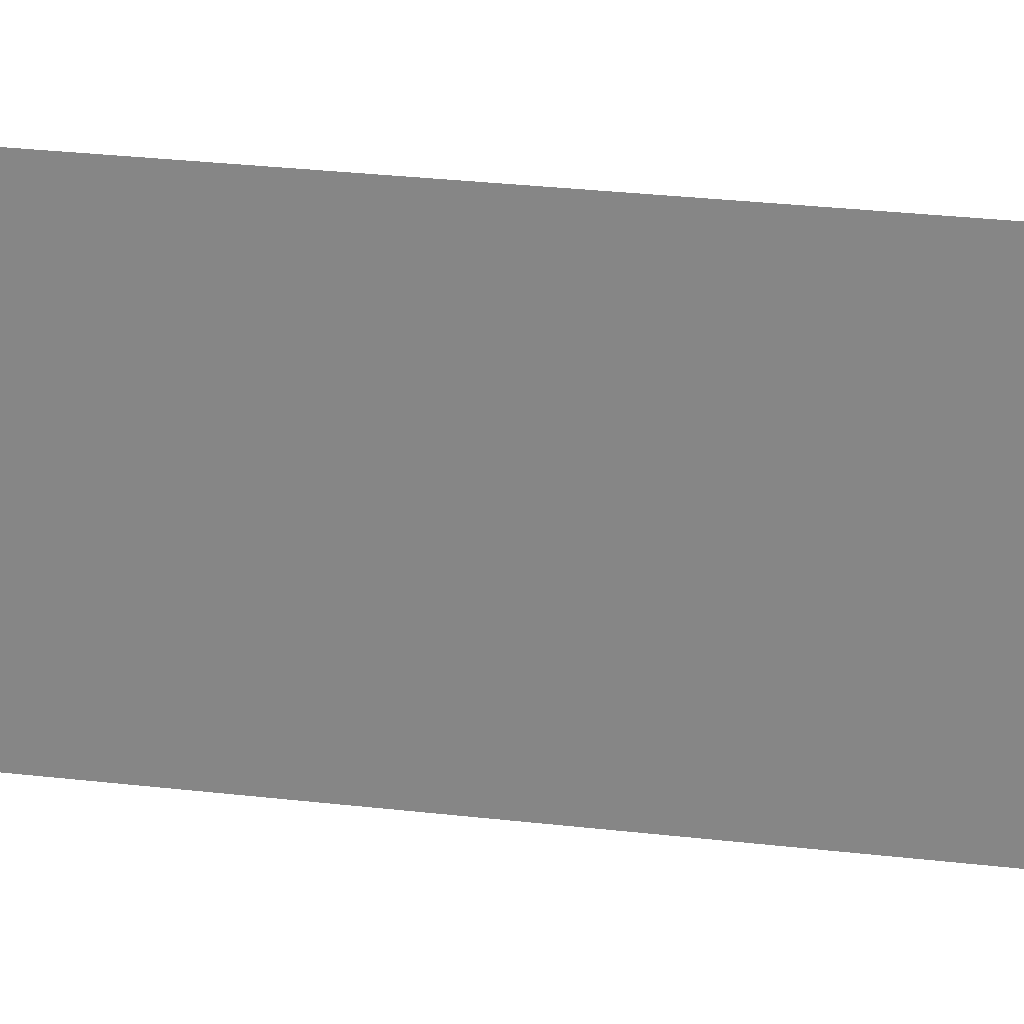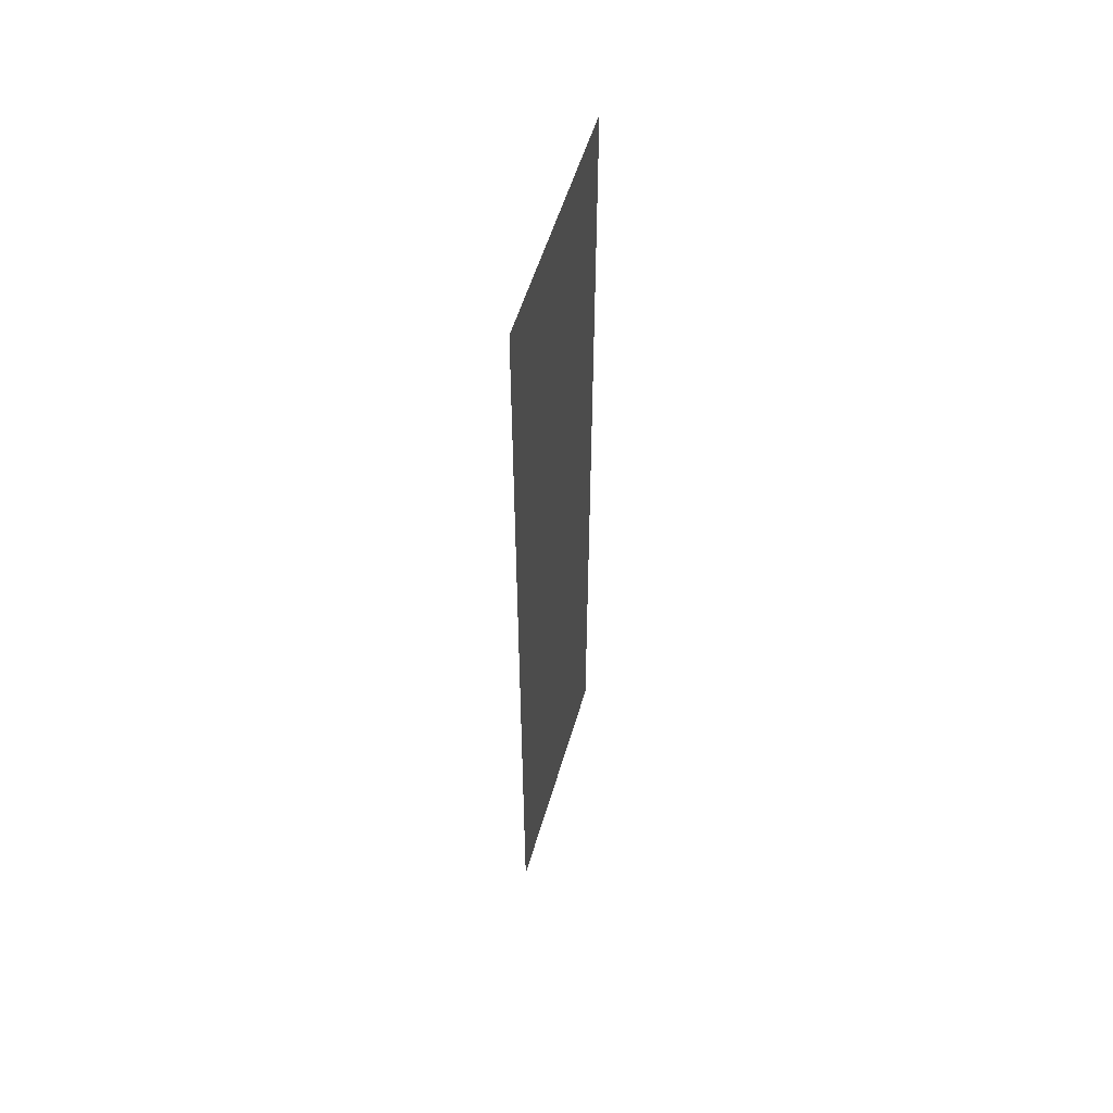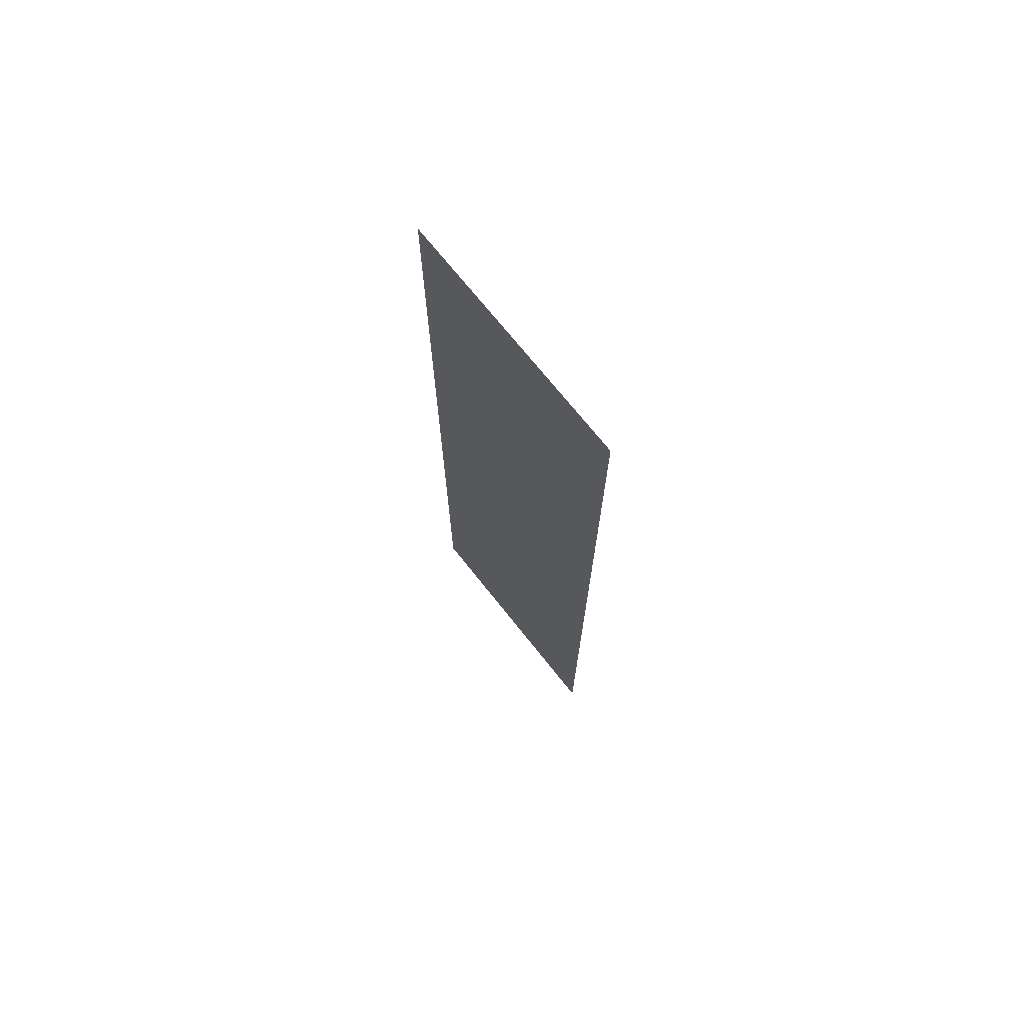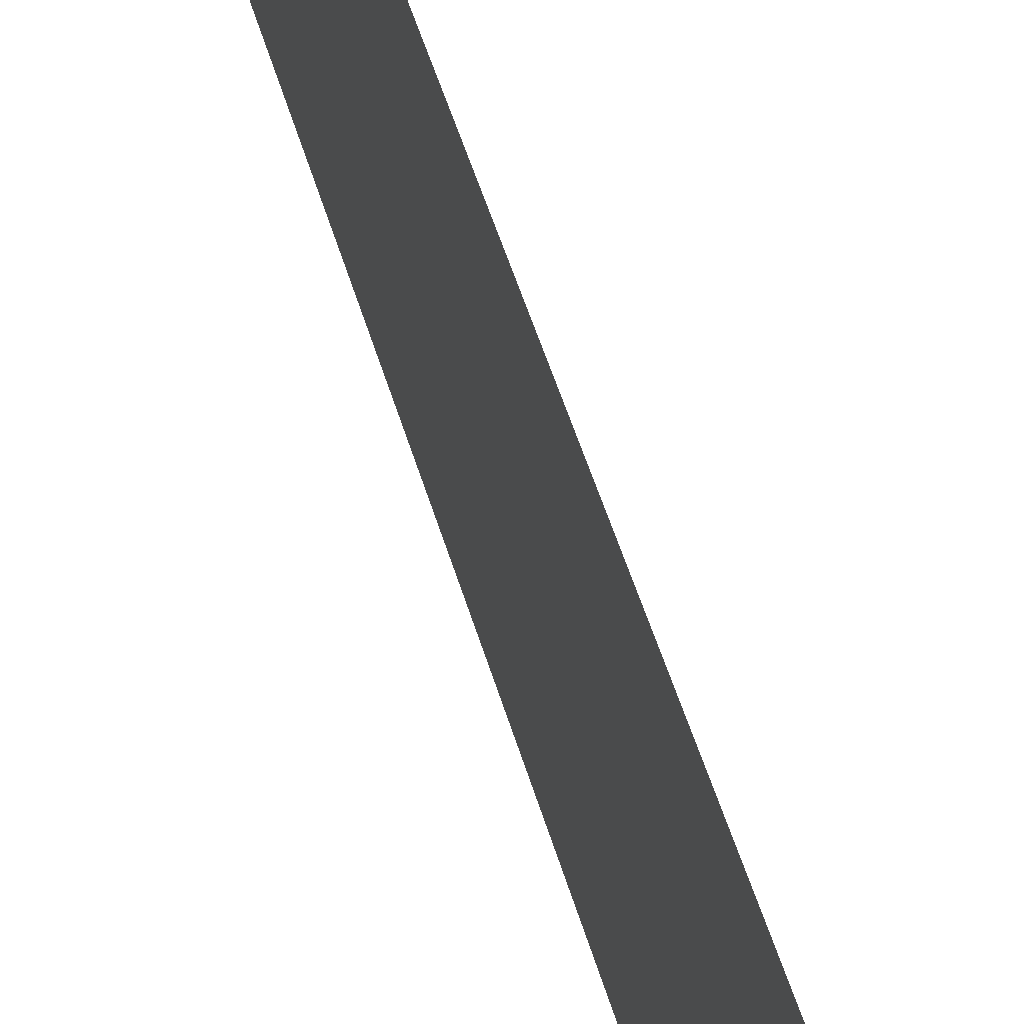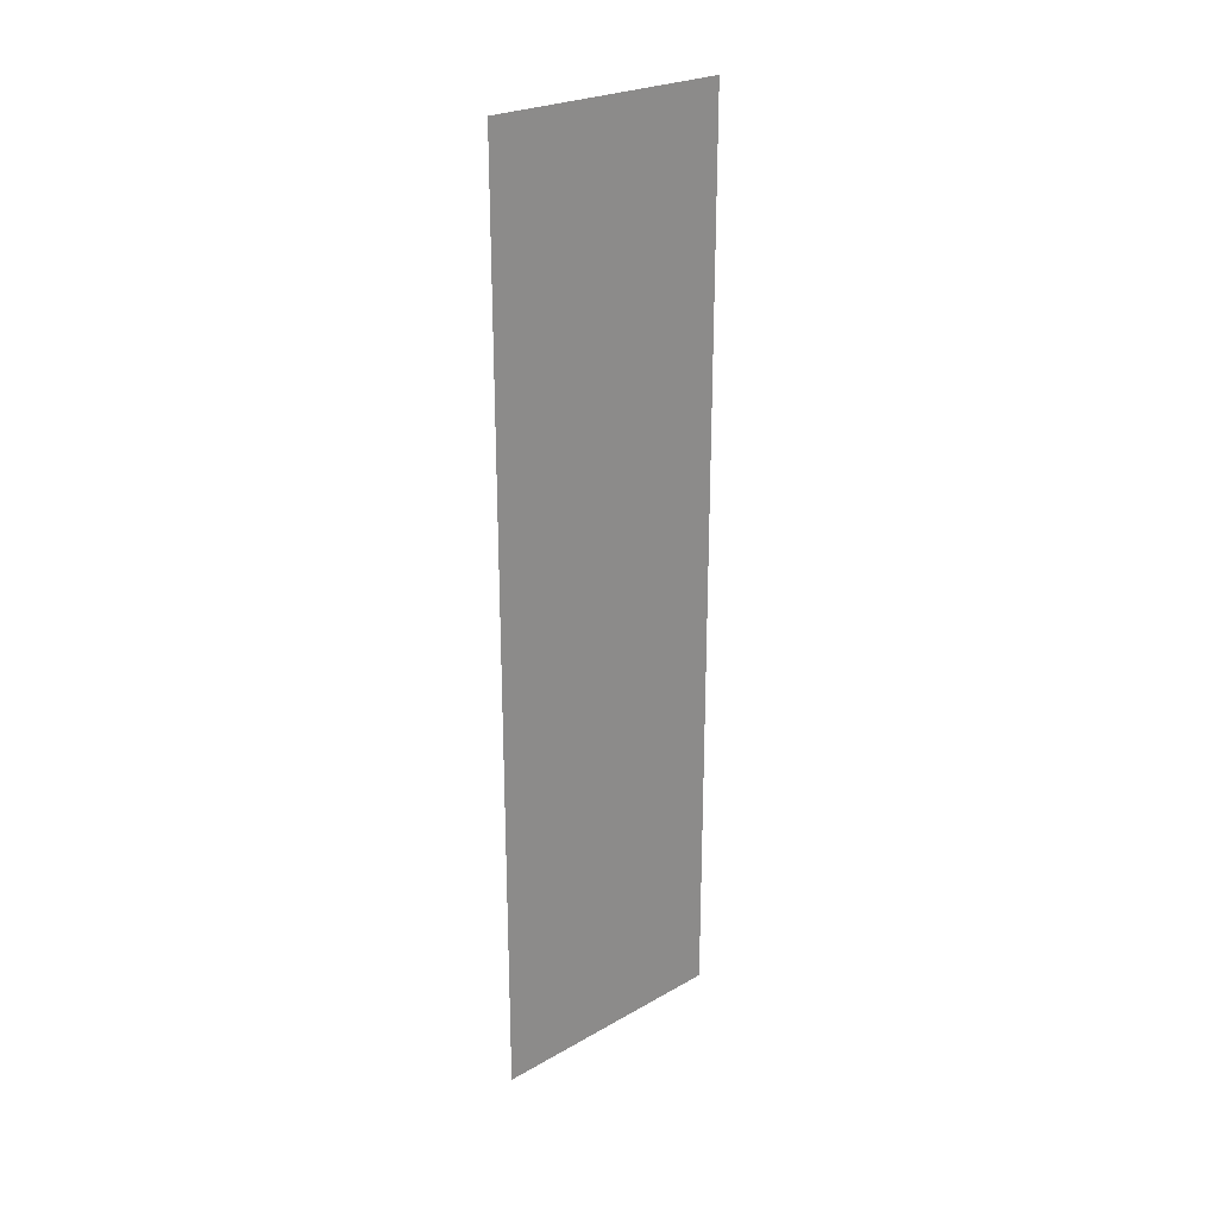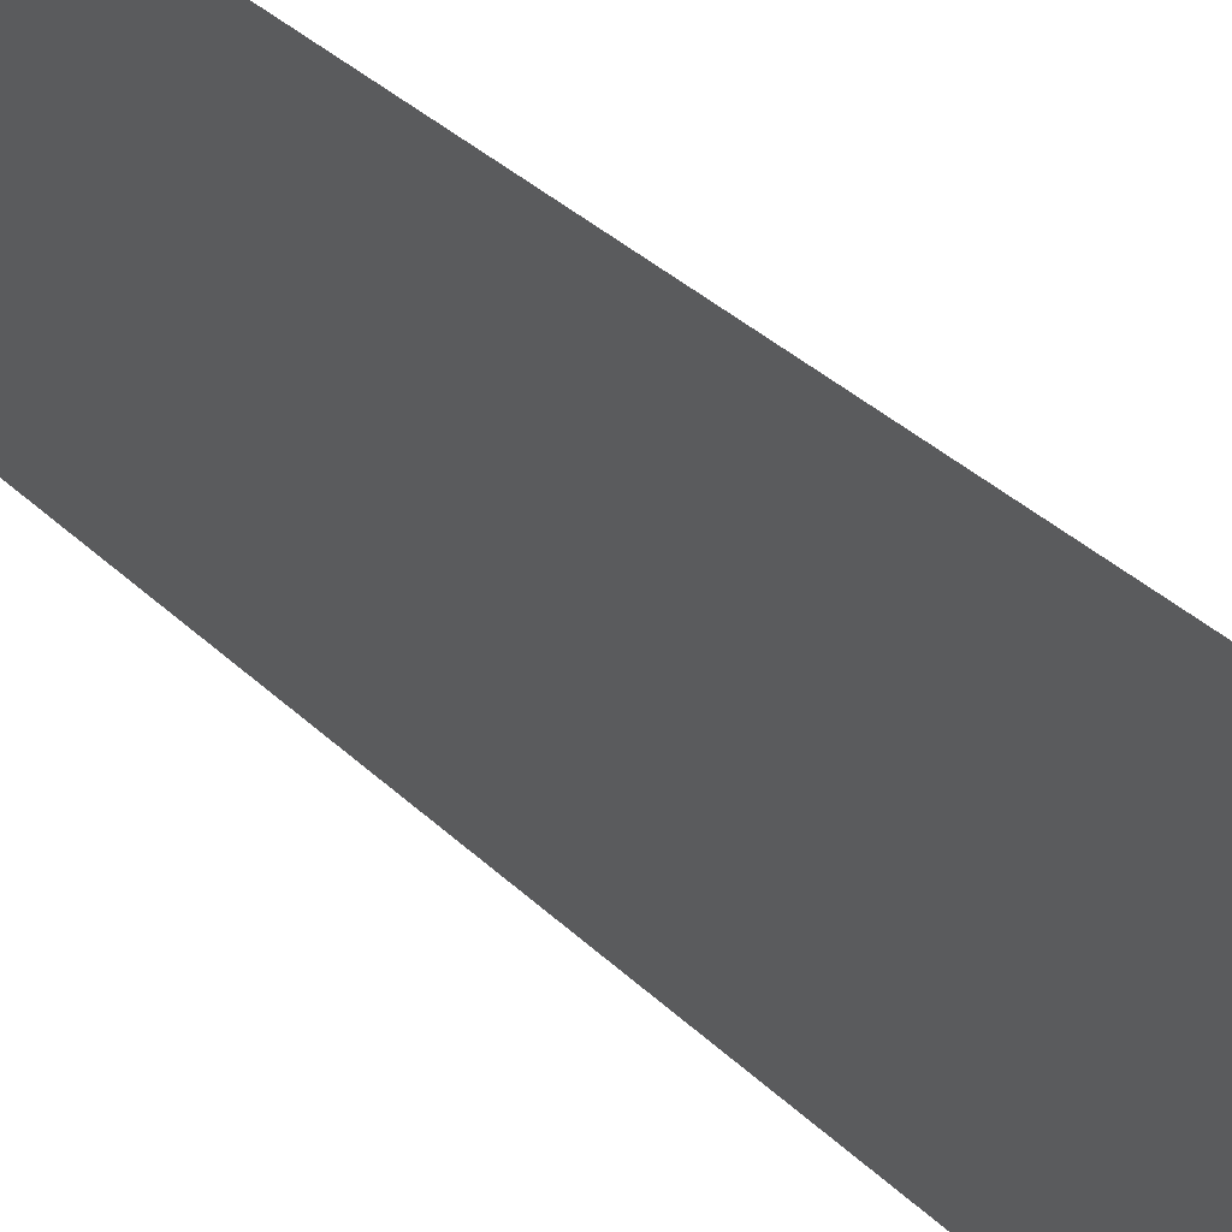
<metadata>
{"format":"obj","ext":"obj","renderer":"f3d","projection":"perspective","resolution":1024,"background":"white","views":[{"elev":25.8,"azim":100.9,"up":"+Z"},{"elev":54.7,"azim":-163.8,"up":"+Y"},{"elev":71.8,"azim":-38.5,"up":"+Y"},{"elev":49.4,"azim":-15.8,"up":"+Z"},{"elev":25.0,"azim":-132.6,"up":"+Y"},{"elev":31.2,"azim":144.5,"up":"+Z"}]}
</metadata>
<code>
o mesh2/mesh2-geometry#mesh2-geometry
v 0.4986 0.8521 -0.2435
v 0.5139 0.8521 0.2265
v 0.5139 0.8521 -0.2435
v 0.4986 0.8521 0.2265
v 0.5139 -0.8469 -0.2435
v 0.4986 -0.8469 0.2265
v 0.5139 -0.8469 0.2265
v 0.4986 -0.8469 -0.2435
f 1 2 3
f 2 1 4
f 3 2 1
f 4 1 2
f 3 5 2
f 5 1 3
f 3 1 5
f 1 6 4
f 4 6 1
f 7 2 5
f 1 5 8
f 8 5 1
f 6 1 8
f 8 1 6
f 6 5 7
f 7 5 6
f 5 6 8
f 8 6 5
f 2 5 3
f 5 2 7

</code>
